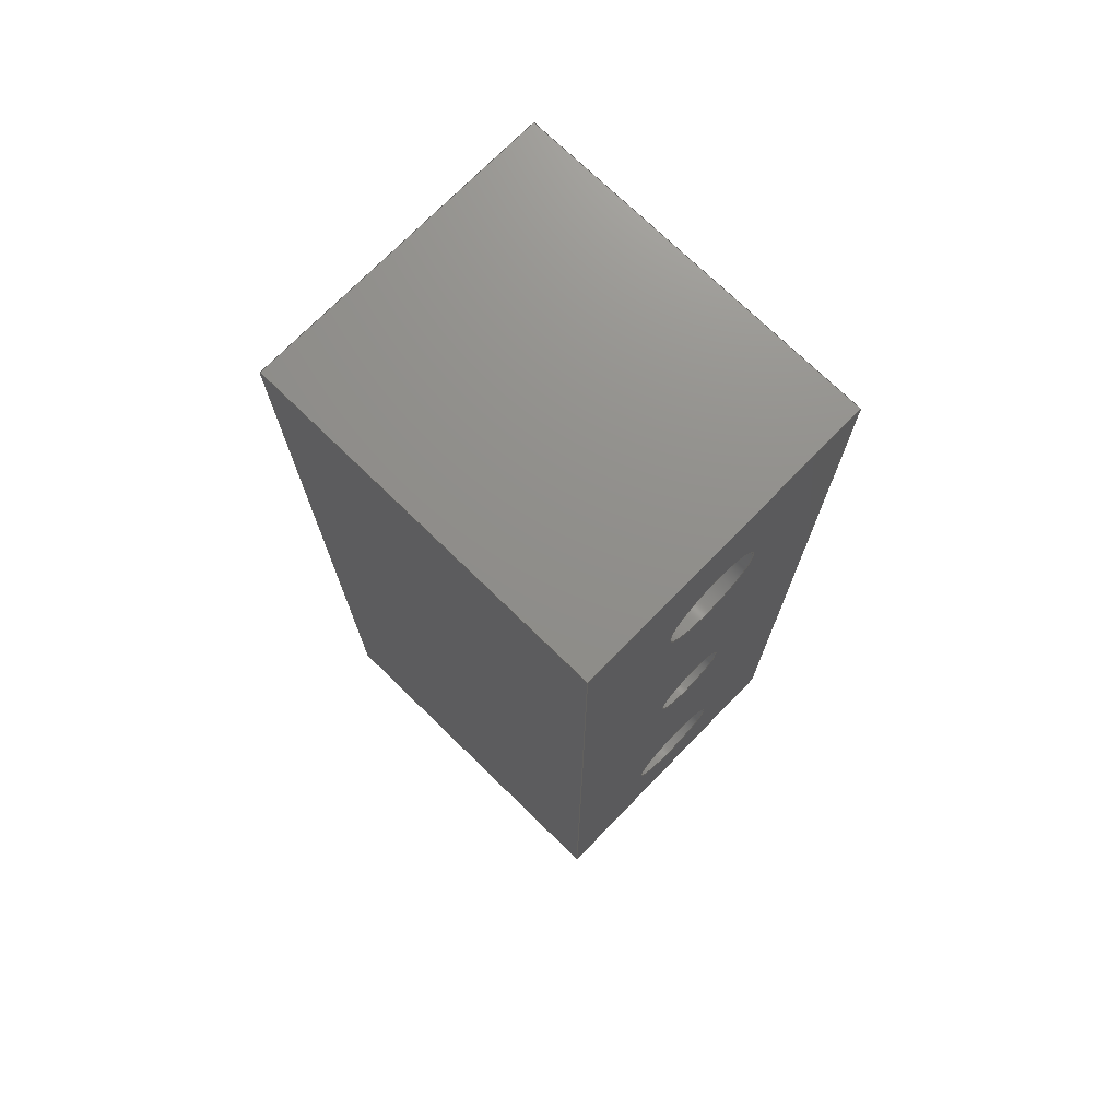
<metadata>
{"format":"step","ext":"step","renderer":"f3d","projection":"perspective","resolution":1024,"background":"white","views":[{"elev":73.3,"azim":134.3,"up":"+Y"}]}
</metadata>
<code>
ISO-10303-21;
DATA;
#1=MECHANICAL_DESIGN_GEOMETRIC_PRESENTATION_REPRESENTATION('',(#4),#453);
#2=SHAPE_REPRESENTATION_RELATIONSHIP('SRR','None',#460,#3);
#3=ADVANCED_BREP_SHAPE_REPRESENTATION('',(#5),#452);
#4=STYLED_ITEM('',(#469),#5);
#5=MANIFOLD_SOLID_BREP('Body1',#267);
#6=FACE_BOUND('',#40,.T.);
#7=FACE_BOUND('',#52,.T.);
#8=FACE_BOUND('',#53,.T.);
#9=FACE_BOUND('',#54,.T.);
#10=FACE_BOUND('',#56,.T.);
#11=FACE_BOUND('',#57,.T.);
#12=FACE_BOUND('',#58,.T.);
#13=PLANE('',#286);
#14=PLANE('',#287);
#15=PLANE('',#288);
#16=PLANE('',#295);
#17=PLANE('',#296);
#18=PLANE('',#297);
#19=PLANE('',#298);
#20=PLANE('',#299);
#21=PLANE('',#300);
#22=PLANE('',#301);
#23=PLANE('',#302);
#24=FACE_OUTER_BOUND('',#38,.T.);
#25=FACE_OUTER_BOUND('',#39,.T.);
#26=FACE_OUTER_BOUND('',#41,.T.);
#27=FACE_OUTER_BOUND('',#42,.T.);
#28=FACE_OUTER_BOUND('',#43,.T.);
#29=FACE_OUTER_BOUND('',#44,.T.);
#30=FACE_OUTER_BOUND('',#45,.T.);
#31=FACE_OUTER_BOUND('',#46,.T.);
#32=FACE_OUTER_BOUND('',#47,.T.);
#33=FACE_OUTER_BOUND('',#48,.T.);
#34=FACE_OUTER_BOUND('',#49,.T.);
#35=FACE_OUTER_BOUND('',#50,.T.);
#36=FACE_OUTER_BOUND('',#51,.T.);
#37=FACE_OUTER_BOUND('',#55,.T.);
#38=EDGE_LOOP('',(#180,#181,#182,#183,#184,#185));
#39=EDGE_LOOP('',(#186,#187,#188,#189));
#40=EDGE_LOOP('',(#190,#191));
#41=EDGE_LOOP('',(#192,#193,#194,#195));
#42=EDGE_LOOP('',(#196,#197,#198,#199));
#43=EDGE_LOOP('',(#200,#201,#202,#203));
#44=EDGE_LOOP('',(#204,#205,#206,#207));
#45=EDGE_LOOP('',(#208,#209,#210,#211));
#46=EDGE_LOOP('',(#212,#213,#214,#215));
#47=EDGE_LOOP('',(#216,#217,#218,#219));
#48=EDGE_LOOP('',(#220,#221,#222,#223));
#49=EDGE_LOOP('',(#224,#225,#226,#227));
#50=EDGE_LOOP('',(#228,#229,#230,#231));
#51=EDGE_LOOP('',(#232,#233,#234,#235));
#52=EDGE_LOOP('',(#236,#237));
#53=EDGE_LOOP('',(#238));
#54=EDGE_LOOP('',(#239));
#55=EDGE_LOOP('',(#240,#241,#242,#243));
#56=EDGE_LOOP('',(#244,#245,#246,#247));
#57=EDGE_LOOP('',(#248));
#58=EDGE_LOOP('',(#249));
#59=LINE('',#383,#86);
#60=LINE('',#390,#87);
#61=LINE('',#392,#88);
#62=LINE('',#394,#89);
#63=LINE('',#395,#90);
#64=LINE('',#398,#91);
#65=LINE('',#400,#92);
#66=LINE('',#401,#93);
#67=LINE('',#404,#94);
#68=LINE('',#405,#95);
#69=LINE('',#410,#96);
#70=LINE('',#416,#97);
#71=LINE('',#420,#98);
#72=LINE('',#421,#99);
#73=LINE('',#423,#100);
#74=LINE('',#427,#101);
#75=LINE('',#429,#102);
#76=LINE('',#431,#103);
#77=LINE('',#432,#104);
#78=LINE('',#435,#105);
#79=LINE('',#437,#106);
#80=LINE('',#438,#107);
#81=LINE('',#441,#108);
#82=LINE('',#443,#109);
#83=LINE('',#444,#110);
#84=LINE('',#446,#111);
#85=LINE('',#447,#112);
#86=VECTOR('',#311,0.75);
#87=VECTOR('',#318,10);
#88=VECTOR('',#319,10);
#89=VECTOR('',#320,10);
#90=VECTOR('',#321,10);
#91=VECTOR('',#324,10);
#92=VECTOR('',#325,10);
#93=VECTOR('',#326,10);
#94=VECTOR('',#329,10);
#95=VECTOR('',#330,10);
#96=VECTOR('',#335,1);
#97=VECTOR('',#342,1);
#98=VECTOR('',#347,10);
#99=VECTOR('',#348,10);
#100=VECTOR('',#351,10);
#101=VECTOR('',#354,10);
#102=VECTOR('',#355,10);
#103=VECTOR('',#356,10);
#104=VECTOR('',#357,10);
#105=VECTOR('',#360,10);
#106=VECTOR('',#361,10);
#107=VECTOR('',#362,10);
#108=VECTOR('',#365,10);
#109=VECTOR('',#366,10);
#110=VECTOR('',#367,10);
#111=VECTOR('',#370,10);
#112=VECTOR('',#371,10);
#113=CIRCLE('',#282,0.75);
#114=CIRCLE('',#283,0.75);
#115=CIRCLE('',#284,0.75);
#116=CIRCLE('',#285,0.75);
#117=CIRCLE('',#290,1);
#118=CIRCLE('',#291,1);
#119=CIRCLE('',#293,1);
#120=CIRCLE('',#294,1);
#121=VERTEX_POINT('',#378);
#122=VERTEX_POINT('',#379);
#123=VERTEX_POINT('',#382);
#124=VERTEX_POINT('',#384);
#125=VERTEX_POINT('',#388);
#126=VERTEX_POINT('',#389);
#127=VERTEX_POINT('',#391);
#128=VERTEX_POINT('',#393);
#129=VERTEX_POINT('',#397);
#130=VERTEX_POINT('',#399);
#131=VERTEX_POINT('',#403);
#132=VERTEX_POINT('',#407);
#133=VERTEX_POINT('',#409);
#134=VERTEX_POINT('',#413);
#135=VERTEX_POINT('',#415);
#136=VERTEX_POINT('',#419);
#137=VERTEX_POINT('',#425);
#138=VERTEX_POINT('',#426);
#139=VERTEX_POINT('',#428);
#140=VERTEX_POINT('',#430);
#141=VERTEX_POINT('',#434);
#142=VERTEX_POINT('',#436);
#143=VERTEX_POINT('',#440);
#144=VERTEX_POINT('',#442);
#145=EDGE_CURVE('',#121,#122,#113,.T.);
#146=EDGE_CURVE('',#122,#121,#114,.T.);
#147=EDGE_CURVE('',#122,#123,#59,.T.);
#148=EDGE_CURVE('',#123,#124,#115,.T.);
#149=EDGE_CURVE('',#124,#123,#116,.T.);
#150=EDGE_CURVE('',#125,#126,#60,.T.);
#151=EDGE_CURVE('',#127,#125,#61,.T.);
#152=EDGE_CURVE('',#128,#127,#62,.T.);
#153=EDGE_CURVE('',#126,#128,#63,.T.);
#154=EDGE_CURVE('',#129,#127,#64,.T.);
#155=EDGE_CURVE('',#129,#130,#65,.T.);
#156=EDGE_CURVE('',#130,#128,#66,.T.);
#157=EDGE_CURVE('',#131,#125,#67,.T.);
#158=EDGE_CURVE('',#131,#129,#68,.T.);
#159=EDGE_CURVE('',#132,#132,#117,.T.);
#160=EDGE_CURVE('',#132,#133,#69,.T.);
#161=EDGE_CURVE('',#133,#133,#118,.T.);
#162=EDGE_CURVE('',#134,#134,#119,.T.);
#163=EDGE_CURVE('',#134,#135,#70,.T.);
#164=EDGE_CURVE('',#135,#135,#120,.T.);
#165=EDGE_CURVE('',#136,#126,#71,.T.);
#166=EDGE_CURVE('',#136,#131,#72,.T.);
#167=EDGE_CURVE('',#130,#136,#73,.T.);
#168=EDGE_CURVE('',#137,#138,#74,.T.);
#169=EDGE_CURVE('',#138,#139,#75,.T.);
#170=EDGE_CURVE('',#140,#139,#76,.T.);
#171=EDGE_CURVE('',#137,#140,#77,.T.);
#172=EDGE_CURVE('',#141,#137,#78,.T.);
#173=EDGE_CURVE('',#142,#140,#79,.T.);
#174=EDGE_CURVE('',#141,#142,#80,.T.);
#175=EDGE_CURVE('',#143,#141,#81,.T.);
#176=EDGE_CURVE('',#144,#142,#82,.T.);
#177=EDGE_CURVE('',#143,#144,#83,.T.);
#178=EDGE_CURVE('',#138,#143,#84,.T.);
#179=EDGE_CURVE('',#139,#144,#85,.T.);
#180=ORIENTED_EDGE('',*,*,#145,.F.);
#181=ORIENTED_EDGE('',*,*,#146,.F.);
#182=ORIENTED_EDGE('',*,*,#147,.T.);
#183=ORIENTED_EDGE('',*,*,#148,.T.);
#184=ORIENTED_EDGE('',*,*,#149,.T.);
#185=ORIENTED_EDGE('',*,*,#147,.F.);
#186=ORIENTED_EDGE('',*,*,#150,.F.);
#187=ORIENTED_EDGE('',*,*,#151,.F.);
#188=ORIENTED_EDGE('',*,*,#152,.F.);
#189=ORIENTED_EDGE('',*,*,#153,.F.);
#190=ORIENTED_EDGE('',*,*,#145,.T.);
#191=ORIENTED_EDGE('',*,*,#146,.T.);
#192=ORIENTED_EDGE('',*,*,#152,.T.);
#193=ORIENTED_EDGE('',*,*,#154,.F.);
#194=ORIENTED_EDGE('',*,*,#155,.T.);
#195=ORIENTED_EDGE('',*,*,#156,.T.);
#196=ORIENTED_EDGE('',*,*,#151,.T.);
#197=ORIENTED_EDGE('',*,*,#157,.F.);
#198=ORIENTED_EDGE('',*,*,#158,.T.);
#199=ORIENTED_EDGE('',*,*,#154,.T.);
#200=ORIENTED_EDGE('',*,*,#159,.F.);
#201=ORIENTED_EDGE('',*,*,#160,.T.);
#202=ORIENTED_EDGE('',*,*,#161,.T.);
#203=ORIENTED_EDGE('',*,*,#160,.F.);
#204=ORIENTED_EDGE('',*,*,#162,.F.);
#205=ORIENTED_EDGE('',*,*,#163,.T.);
#206=ORIENTED_EDGE('',*,*,#164,.T.);
#207=ORIENTED_EDGE('',*,*,#163,.F.);
#208=ORIENTED_EDGE('',*,*,#150,.T.);
#209=ORIENTED_EDGE('',*,*,#165,.F.);
#210=ORIENTED_EDGE('',*,*,#166,.T.);
#211=ORIENTED_EDGE('',*,*,#157,.T.);
#212=ORIENTED_EDGE('',*,*,#153,.T.);
#213=ORIENTED_EDGE('',*,*,#156,.F.);
#214=ORIENTED_EDGE('',*,*,#167,.T.);
#215=ORIENTED_EDGE('',*,*,#165,.T.);
#216=ORIENTED_EDGE('',*,*,#168,.T.);
#217=ORIENTED_EDGE('',*,*,#169,.T.);
#218=ORIENTED_EDGE('',*,*,#170,.F.);
#219=ORIENTED_EDGE('',*,*,#171,.F.);
#220=ORIENTED_EDGE('',*,*,#172,.T.);
#221=ORIENTED_EDGE('',*,*,#171,.T.);
#222=ORIENTED_EDGE('',*,*,#173,.F.);
#223=ORIENTED_EDGE('',*,*,#174,.F.);
#224=ORIENTED_EDGE('',*,*,#175,.T.);
#225=ORIENTED_EDGE('',*,*,#174,.T.);
#226=ORIENTED_EDGE('',*,*,#176,.F.);
#227=ORIENTED_EDGE('',*,*,#177,.F.);
#228=ORIENTED_EDGE('',*,*,#178,.T.);
#229=ORIENTED_EDGE('',*,*,#177,.T.);
#230=ORIENTED_EDGE('',*,*,#179,.F.);
#231=ORIENTED_EDGE('',*,*,#169,.F.);
#232=ORIENTED_EDGE('',*,*,#179,.T.);
#233=ORIENTED_EDGE('',*,*,#176,.T.);
#234=ORIENTED_EDGE('',*,*,#173,.T.);
#235=ORIENTED_EDGE('',*,*,#170,.T.);
#236=ORIENTED_EDGE('',*,*,#149,.F.);
#237=ORIENTED_EDGE('',*,*,#148,.F.);
#238=ORIENTED_EDGE('',*,*,#162,.T.);
#239=ORIENTED_EDGE('',*,*,#159,.T.);
#240=ORIENTED_EDGE('',*,*,#178,.F.);
#241=ORIENTED_EDGE('',*,*,#168,.F.);
#242=ORIENTED_EDGE('',*,*,#172,.F.);
#243=ORIENTED_EDGE('',*,*,#175,.F.);
#244=ORIENTED_EDGE('',*,*,#155,.F.);
#245=ORIENTED_EDGE('',*,*,#158,.F.);
#246=ORIENTED_EDGE('',*,*,#166,.F.);
#247=ORIENTED_EDGE('',*,*,#167,.F.);
#248=ORIENTED_EDGE('',*,*,#164,.F.);
#249=ORIENTED_EDGE('',*,*,#161,.F.);
#250=CYLINDRICAL_SURFACE('',#281,0.75);
#251=CYLINDRICAL_SURFACE('',#289,1);
#252=CYLINDRICAL_SURFACE('',#292,1);
#253=ADVANCED_FACE('',(#24),#250,.F.);
#254=ADVANCED_FACE('',(#25,#6),#13,.F.);
#255=ADVANCED_FACE('',(#26),#14,.T.);
#256=ADVANCED_FACE('',(#27),#15,.T.);
#257=ADVANCED_FACE('',(#28),#251,.F.);
#258=ADVANCED_FACE('',(#29),#252,.F.);
#259=ADVANCED_FACE('',(#30),#16,.T.);
#260=ADVANCED_FACE('',(#31),#17,.T.);
#261=ADVANCED_FACE('',(#32),#18,.T.);
#262=ADVANCED_FACE('',(#33),#19,.T.);
#263=ADVANCED_FACE('',(#34),#20,.T.);
#264=ADVANCED_FACE('',(#35),#21,.T.);
#265=ADVANCED_FACE('',(#36,#7,#8,#9),#22,.T.);
#266=ADVANCED_FACE('',(#37,#10,#11,#12),#23,.F.);
#267=CLOSED_SHELL('',(#253,#254,#255,#256,#257,#258,#259,#260,#261,#262,
#263,#264,#265,#266));
#268=DERIVED_UNIT_ELEMENT(#270,1);
#269=DERIVED_UNIT_ELEMENT(#457,3);
#270=(
MASS_UNIT()
NAMED_UNIT(*)
SI_UNIT(.KILO.,.GRAM.)
);
#271=DERIVED_UNIT((#268,#269));
#272=MEASURE_REPRESENTATION_ITEM('density measure',
POSITIVE_RATIO_MEASURE(7850),#271);
#273=PROPERTY_DEFINITION_REPRESENTATION(#278,#275);
#274=PROPERTY_DEFINITION_REPRESENTATION(#279,#276);
#275=REPRESENTATION('material name',(#277),#452);
#276=REPRESENTATION('density',(#272),#452);
#277=DESCRIPTIVE_REPRESENTATION_ITEM('Steel','Steel');
#278=PROPERTY_DEFINITION('material property','material name',#462);
#279=PROPERTY_DEFINITION('material property','density of part',#462);
#280=AXIS2_PLACEMENT_3D('placement',#376,#303,#304);
#281=AXIS2_PLACEMENT_3D('',#377,#305,#306);
#282=AXIS2_PLACEMENT_3D('',#380,#307,#308);
#283=AXIS2_PLACEMENT_3D('',#381,#309,#310);
#284=AXIS2_PLACEMENT_3D('',#385,#312,#313);
#285=AXIS2_PLACEMENT_3D('',#386,#314,#315);
#286=AXIS2_PLACEMENT_3D('',#387,#316,#317);
#287=AXIS2_PLACEMENT_3D('',#396,#322,#323);
#288=AXIS2_PLACEMENT_3D('',#402,#327,#328);
#289=AXIS2_PLACEMENT_3D('',#406,#331,#332);
#290=AXIS2_PLACEMENT_3D('',#408,#333,#334);
#291=AXIS2_PLACEMENT_3D('',#411,#336,#337);
#292=AXIS2_PLACEMENT_3D('',#412,#338,#339);
#293=AXIS2_PLACEMENT_3D('',#414,#340,#341);
#294=AXIS2_PLACEMENT_3D('',#417,#343,#344);
#295=AXIS2_PLACEMENT_3D('',#418,#345,#346);
#296=AXIS2_PLACEMENT_3D('',#422,#349,#350);
#297=AXIS2_PLACEMENT_3D('',#424,#352,#353);
#298=AXIS2_PLACEMENT_3D('',#433,#358,#359);
#299=AXIS2_PLACEMENT_3D('',#439,#363,#364);
#300=AXIS2_PLACEMENT_3D('',#445,#368,#369);
#301=AXIS2_PLACEMENT_3D('',#448,#372,#373);
#302=AXIS2_PLACEMENT_3D('',#449,#374,#375);
#303=DIRECTION('axis',(0,0,1));
#304=DIRECTION('refdir',(1,0,0));
#305=DIRECTION('center_axis',(-8.882e-15,-3.997e-14,
1));
#306=DIRECTION('ref_axis',(-1,-1.183e-28,-8.882e-15));
#307=DIRECTION('center_axis',(1.184e-14,3.997e-14,
-1));
#308=DIRECTION('ref_axis',(-1,0,-1.184e-14));
#309=DIRECTION('center_axis',(1.184e-14,3.997e-14,
-1));
#310=DIRECTION('ref_axis',(-1,0,-1.184e-14));
#311=DIRECTION('',(8.882e-15,3.997e-14,-1));
#312=DIRECTION('center_axis',(1.184e-14,3.997e-14,
-1));
#313=DIRECTION('ref_axis',(-1,0,-1.184e-14));
#314=DIRECTION('center_axis',(1.184e-14,3.997e-14,
-1));
#315=DIRECTION('ref_axis',(-1,0,-1.184e-14));
#316=DIRECTION('center_axis',(1.184e-14,3.997e-14,
-1));
#317=DIRECTION('ref_axis',(-1,0,-1.184e-14));
#318=DIRECTION('',(-4.733e-28,1,3.997e-14));
#319=DIRECTION('',(-1,0,-1.184e-14));
#320=DIRECTION('',(4.733e-28,-1,-3.997e-14));
#321=DIRECTION('',(1,0,1.184e-14));
#322=DIRECTION('center_axis',(-1,-6.762e-29,-1.015e-14));
#323=DIRECTION('ref_axis',(-4.733e-28,1,3.997e-14));
#324=DIRECTION('',(1.015e-14,3.997e-14,-1));
#325=DIRECTION('',(-4.733e-28,1,3.997e-14));
#326=DIRECTION('',(1.015e-14,3.997e-14,-1));
#327=DIRECTION('center_axis',(-4.733e-28,1,3.997e-14));
#328=DIRECTION('ref_axis',(1,0,1.184e-14));
#329=DIRECTION('',(1.015e-14,3.997e-14,-1));
#330=DIRECTION('',(1,0,1.184e-14));
#331=DIRECTION('center_axis',(1.015e-14,3.997e-14,
-1));
#332=DIRECTION('ref_axis',(1,6.762e-29,1.015e-14));
#333=DIRECTION('center_axis',(-1.184e-14,-3.997e-14,
1));
#334=DIRECTION('ref_axis',(1,-1.261e-43,1.184e-14));
#335=DIRECTION('',(-1.015e-14,-3.997e-14,1));
#336=DIRECTION('center_axis',(-1.184e-14,-3.997e-14,
1));
#337=DIRECTION('ref_axis',(1,-1.261e-43,1.184e-14));
#338=DIRECTION('center_axis',(1.015e-14,3.997e-14,
-1));
#339=DIRECTION('ref_axis',(1,6.762e-29,1.015e-14));
#340=DIRECTION('center_axis',(-1.184e-14,-3.997e-14,
1));
#341=DIRECTION('ref_axis',(1,-1.261e-43,1.184e-14));
#342=DIRECTION('',(-1.015e-14,-3.997e-14,1));
#343=DIRECTION('center_axis',(-1.184e-14,-3.997e-14,
1));
#344=DIRECTION('ref_axis',(1,-1.261e-43,1.184e-14));
#345=DIRECTION('center_axis',(1,6.762e-29,1.015e-14));
#346=DIRECTION('ref_axis',(4.733e-28,-1,-3.997e-14));
#347=DIRECTION('',(1.015e-14,3.997e-14,-1));
#348=DIRECTION('',(4.733e-28,-1,-3.997e-14));
#349=DIRECTION('center_axis',(4.733e-28,-1,-3.997e-14));
#350=DIRECTION('ref_axis',(-1,0,-1.184e-14));
#351=DIRECTION('',(-1,0,-1.184e-14));
#352=DIRECTION('center_axis',(-4.733e-28,1,3.997e-14));
#353=DIRECTION('ref_axis',(1,0,1.184e-14));
#354=DIRECTION('',(1,0,1.184e-14));
#355=DIRECTION('',(1.015e-14,3.997e-14,-1));
#356=DIRECTION('',(1,0,1.184e-14));
#357=DIRECTION('',(1.015e-14,3.997e-14,-1));
#358=DIRECTION('center_axis',(-1,-6.762e-29,-1.015e-14));
#359=DIRECTION('ref_axis',(-4.733e-28,1,3.997e-14));
#360=DIRECTION('',(-4.733e-28,1,3.997e-14));
#361=DIRECTION('',(-4.733e-28,1,3.997e-14));
#362=DIRECTION('',(1.015e-14,3.997e-14,-1));
#363=DIRECTION('center_axis',(4.733e-28,-1,-3.997e-14));
#364=DIRECTION('ref_axis',(-1,0,-1.184e-14));
#365=DIRECTION('',(-1,0,-1.184e-14));
#366=DIRECTION('',(-1,0,-1.184e-14));
#367=DIRECTION('',(1.015e-14,3.997e-14,-1));
#368=DIRECTION('center_axis',(1,6.762e-29,1.015e-14));
#369=DIRECTION('ref_axis',(4.733e-28,-1,-3.997e-14));
#370=DIRECTION('',(4.733e-28,-1,-3.997e-14));
#371=DIRECTION('',(4.733e-28,-1,-3.997e-14));
#372=DIRECTION('center_axis',(1.184e-14,3.997e-14,
-1));
#373=DIRECTION('ref_axis',(-1,0,-1.184e-14));
#374=DIRECTION('center_axis',(1.184e-14,3.997e-14,
-1));
#375=DIRECTION('ref_axis',(-1,0,-1.184e-14));
#376=CARTESIAN_POINT('',(0,0,0));
#377=CARTESIAN_POINT('Origin',(207.5,1.693,58.47));
#378=CARTESIAN_POINT('',(207.1,1.023,62.47));
#379=CARTESIAN_POINT('',(208.2,1.693,62.47));
#380=CARTESIAN_POINT('Origin',(207.5,1.693,62.47));
#381=CARTESIAN_POINT('Origin',(207.5,1.693,62.47));
#382=CARTESIAN_POINT('',(208.2,1.693,58.47));
#383=CARTESIAN_POINT('',(208.2,1.693,58.47));
#384=CARTESIAN_POINT('',(207.1,1.023,58.47));
#385=CARTESIAN_POINT('Origin',(207.5,1.693,58.47));
#386=CARTESIAN_POINT('Origin',(207.5,1.693,58.47));
#387=CARTESIAN_POINT('Origin',(207.5,1.693,62.47));
#388=CARTESIAN_POINT('',(205.5,-2.307,62.47));
#389=CARTESIAN_POINT('',(205.5,5.693,62.47));
#390=CARTESIAN_POINT('',(205.5,3.693,62.47));
#391=CARTESIAN_POINT('',(209.5,-2.307,62.47));
#392=CARTESIAN_POINT('',(206.5,-2.307,62.47));
#393=CARTESIAN_POINT('',(209.5,5.693,62.47));
#394=CARTESIAN_POINT('',(209.5,-0.3067,62.47));
#395=CARTESIAN_POINT('',(208.5,5.693,62.47));
#396=CARTESIAN_POINT('Origin',(209.5,-2.307,65.47));
#397=CARTESIAN_POINT('',(209.5,-2.307,65.47));
#398=CARTESIAN_POINT('',(209.5,-2.307,65.47));
#399=CARTESIAN_POINT('',(209.5,5.693,65.47));
#400=CARTESIAN_POINT('',(209.5,-2.307,65.47));
#401=CARTESIAN_POINT('',(209.5,5.693,65.47));
#402=CARTESIAN_POINT('Origin',(205.5,-2.307,65.47));
#403=CARTESIAN_POINT('',(205.5,-2.307,65.47));
#404=CARTESIAN_POINT('',(205.5,-2.307,65.47));
#405=CARTESIAN_POINT('',(205.5,-2.307,65.47));
#406=CARTESIAN_POINT('Origin',(207.5,-4.307,65.47));
#407=CARTESIAN_POINT('',(206.5,-4.307,58.47));
#408=CARTESIAN_POINT('Origin',(207.5,-4.307,58.47));
#409=CARTESIAN_POINT('',(206.5,-4.307,65.47));
#410=CARTESIAN_POINT('',(206.5,-4.307,65.47));
#411=CARTESIAN_POINT('Origin',(207.5,-4.307,65.47));
#412=CARTESIAN_POINT('Origin',(207.5,7.693,65.47));
#413=CARTESIAN_POINT('',(206.5,7.693,58.47));
#414=CARTESIAN_POINT('Origin',(207.5,7.693,58.47));
#415=CARTESIAN_POINT('',(206.5,7.693,65.47));
#416=CARTESIAN_POINT('',(206.5,7.693,65.47));
#417=CARTESIAN_POINT('Origin',(207.5,7.693,65.47));
#418=CARTESIAN_POINT('Origin',(205.5,5.693,65.47));
#419=CARTESIAN_POINT('',(205.5,5.693,65.47));
#420=CARTESIAN_POINT('',(205.5,5.693,65.47));
#421=CARTESIAN_POINT('',(205.5,5.693,65.47));
#422=CARTESIAN_POINT('Origin',(209.5,5.693,65.47));
#423=CARTESIAN_POINT('',(209.5,5.693,65.47));
#424=CARTESIAN_POINT('Origin',(204.5,10.69,65.47));
#425=CARTESIAN_POINT('',(204.5,10.69,65.47));
#426=CARTESIAN_POINT('',(210.5,10.69,65.47));
#427=CARTESIAN_POINT('',(204.5,10.69,65.47));
#428=CARTESIAN_POINT('',(210.5,10.69,58.47));
#429=CARTESIAN_POINT('',(210.5,10.69,65.47));
#430=CARTESIAN_POINT('',(204.5,10.69,58.47));
#431=CARTESIAN_POINT('',(204.5,10.69,58.47));
#432=CARTESIAN_POINT('',(204.5,10.69,65.47));
#433=CARTESIAN_POINT('Origin',(204.5,-7.307,65.47));
#434=CARTESIAN_POINT('',(204.5,-7.307,65.47));
#435=CARTESIAN_POINT('',(204.5,-7.307,65.47));
#436=CARTESIAN_POINT('',(204.5,-7.307,58.47));
#437=CARTESIAN_POINT('',(204.5,-7.307,58.47));
#438=CARTESIAN_POINT('',(204.5,-7.307,65.47));
#439=CARTESIAN_POINT('Origin',(210.5,-7.307,65.47));
#440=CARTESIAN_POINT('',(210.5,-7.307,65.47));
#441=CARTESIAN_POINT('',(210.5,-7.307,65.47));
#442=CARTESIAN_POINT('',(210.5,-7.307,58.47));
#443=CARTESIAN_POINT('',(210.5,-7.307,58.47));
#444=CARTESIAN_POINT('',(210.5,-7.307,65.47));
#445=CARTESIAN_POINT('Origin',(210.5,10.69,65.47));
#446=CARTESIAN_POINT('',(210.5,10.69,65.47));
#447=CARTESIAN_POINT('',(210.5,10.69,58.47));
#448=CARTESIAN_POINT('Origin',(221.2,32,58.47));
#449=CARTESIAN_POINT('Origin',(221.2,32,65.47));
#450=UNCERTAINTY_MEASURE_WITH_UNIT(LENGTH_MEASURE(0.01),#456,
'DISTANCE_ACCURACY_VALUE',
'Maximum model space distance between geometric entities at asserted c
onnectivities');
#451=UNCERTAINTY_MEASURE_WITH_UNIT(LENGTH_MEASURE(0.01),#456,
'DISTANCE_ACCURACY_VALUE',
'Maximum model space distance between geometric entities at asserted c
onnectivities');
#452=(
GEOMETRIC_REPRESENTATION_CONTEXT(3)
GLOBAL_UNCERTAINTY_ASSIGNED_CONTEXT((#450))
GLOBAL_UNIT_ASSIGNED_CONTEXT((#456,#455,#454))
REPRESENTATION_CONTEXT('','3D')
);
#453=(
GEOMETRIC_REPRESENTATION_CONTEXT(3)
GLOBAL_UNCERTAINTY_ASSIGNED_CONTEXT((#451))
GLOBAL_UNIT_ASSIGNED_CONTEXT((#456,#455,#454))
REPRESENTATION_CONTEXT('','3D')
);
#454=(
NAMED_UNIT(*)
SI_UNIT($,.STERADIAN.)
SOLID_ANGLE_UNIT()
);
#455=(
NAMED_UNIT(*)
PLANE_ANGLE_UNIT()
SI_UNIT($,.RADIAN.)
);
#456=(
LENGTH_UNIT()
NAMED_UNIT(*)
SI_UNIT(.MILLI.,.METRE.)
);
#457=(
LENGTH_UNIT()
NAMED_UNIT(*)
SI_UNIT($,.METRE.)
);
#458=SHAPE_DEFINITION_REPRESENTATION(#459,#460);
#459=PRODUCT_DEFINITION_SHAPE('',$,#462);
#460=SHAPE_REPRESENTATION('',(#280),#452);
#461=PRODUCT_DEFINITION_CONTEXT('part definition',#466,'design');
#462=PRODUCT_DEFINITION('RX Cover','RX Cover',#463,#461);
#463=PRODUCT_DEFINITION_FORMATION('',$,#468);
#464=PRODUCT_RELATED_PRODUCT_CATEGORY('RX Cover','RX Cover',(#468));
#465=APPLICATION_PROTOCOL_DEFINITION('international standard',
'automotive_design',2009,#466);
#466=APPLICATION_CONTEXT(
'Core Data for Automotive Mechanical Design Process');
#467=PRODUCT_CONTEXT('part definition',#466,'mechanical');
#468=PRODUCT('RX Cover','RX Cover',$,(#467));
#469=PRESENTATION_STYLE_ASSIGNMENT((#470));
#470=SURFACE_STYLE_USAGE(.BOTH.,#471);
#471=SURFACE_SIDE_STYLE('',(#472));
#472=SURFACE_STYLE_FILL_AREA(#473);
#473=FILL_AREA_STYLE('Steel - Satin',(#474));
#474=FILL_AREA_STYLE_COLOUR('Steel - Satin',#475);
#475=COLOUR_RGB('Steel - Satin',0.6275,0.6275,0.6275);
ENDSEC;
END-ISO-10303-21;

</code>
